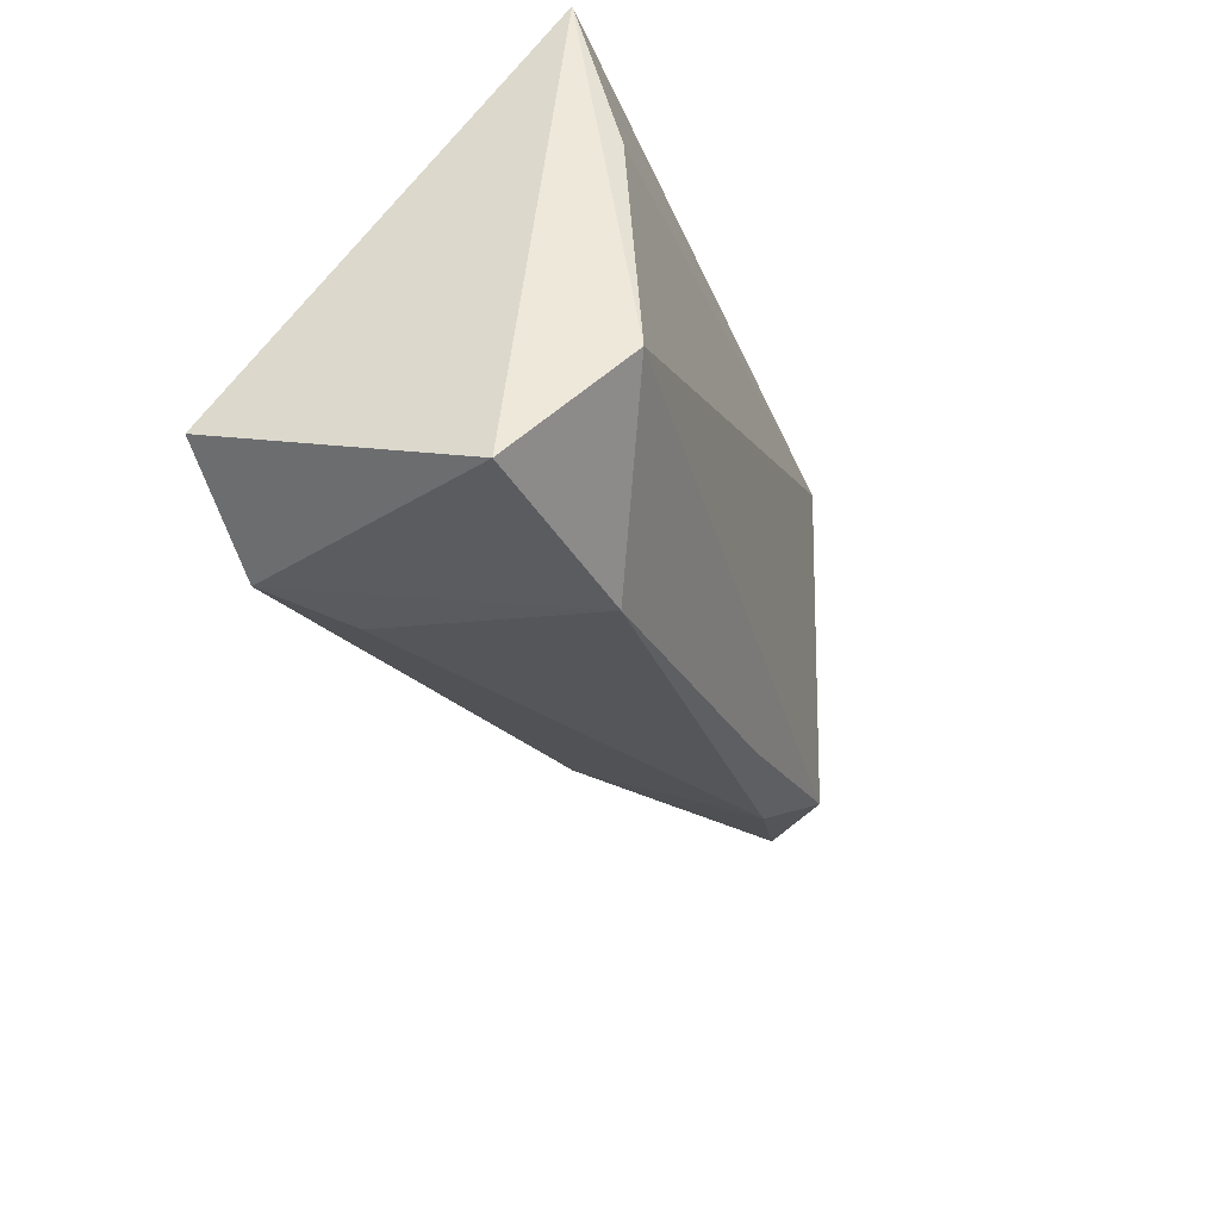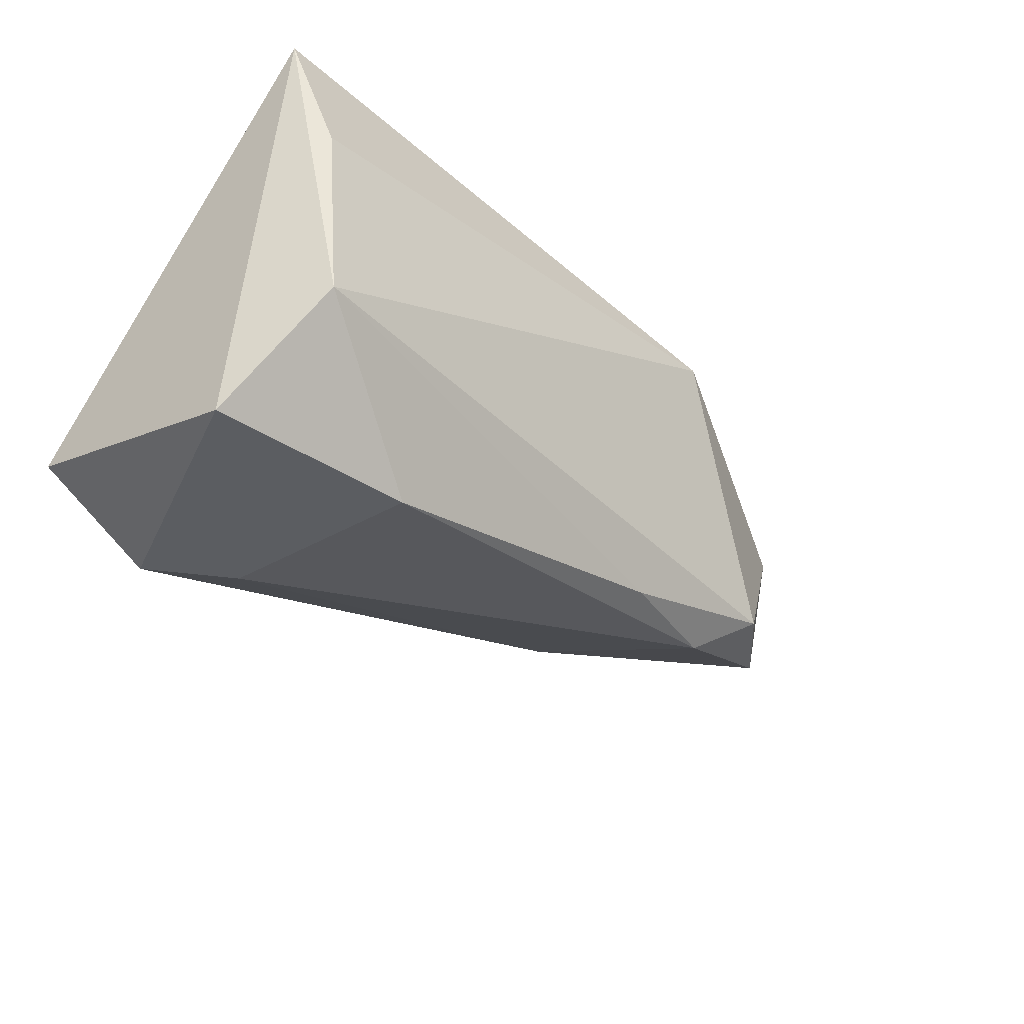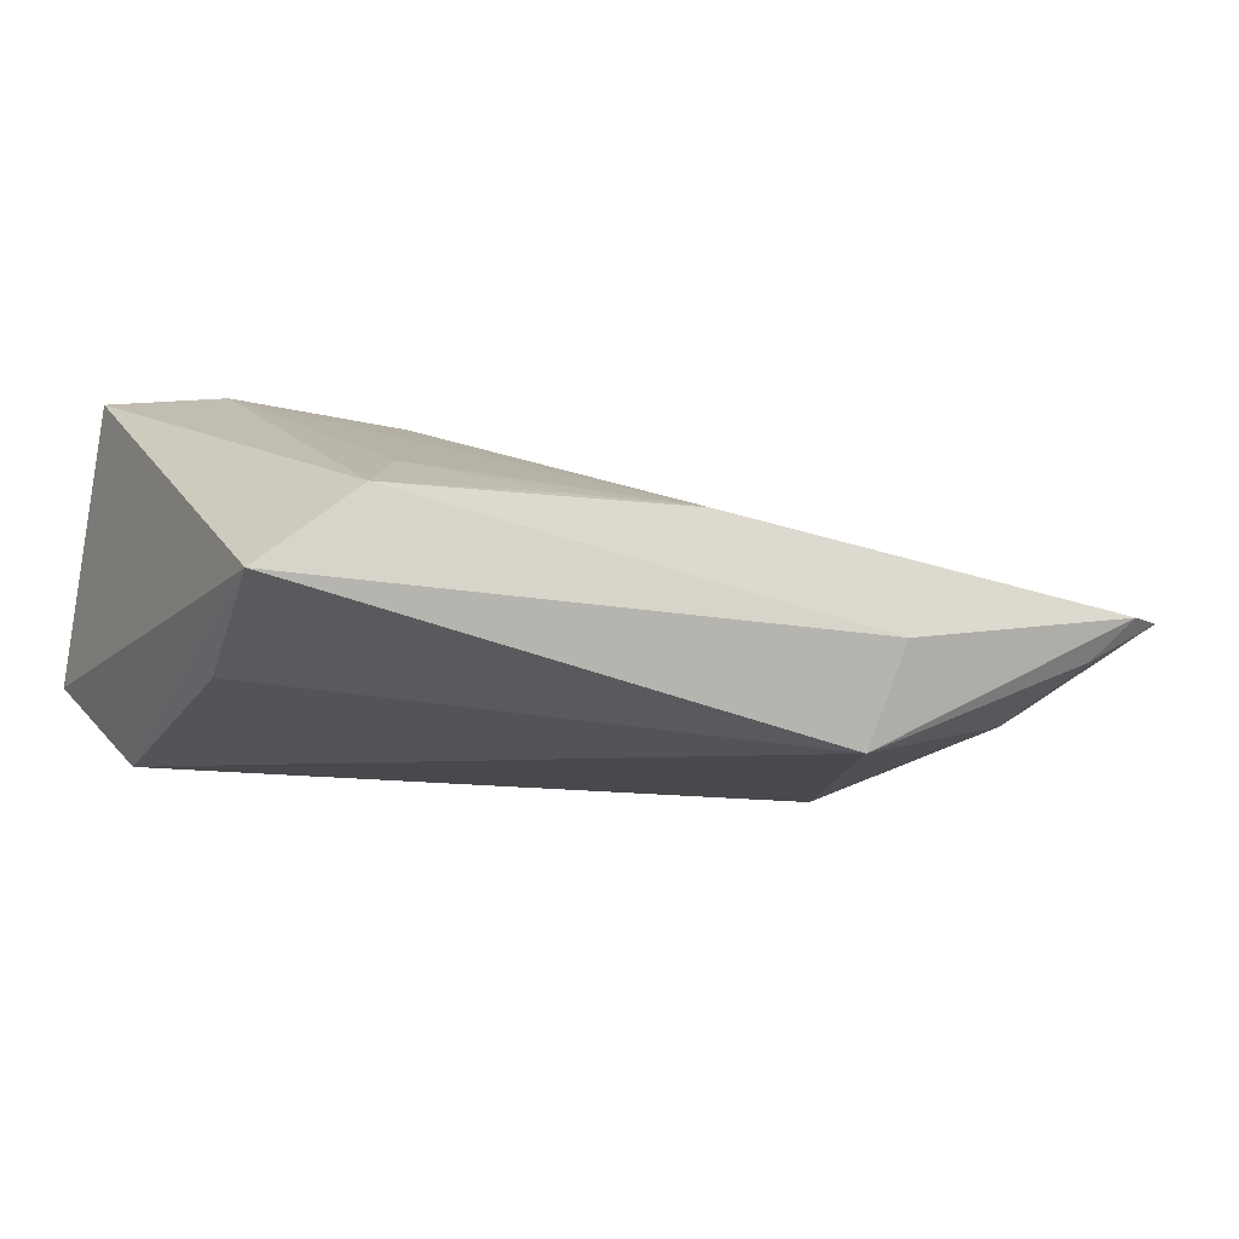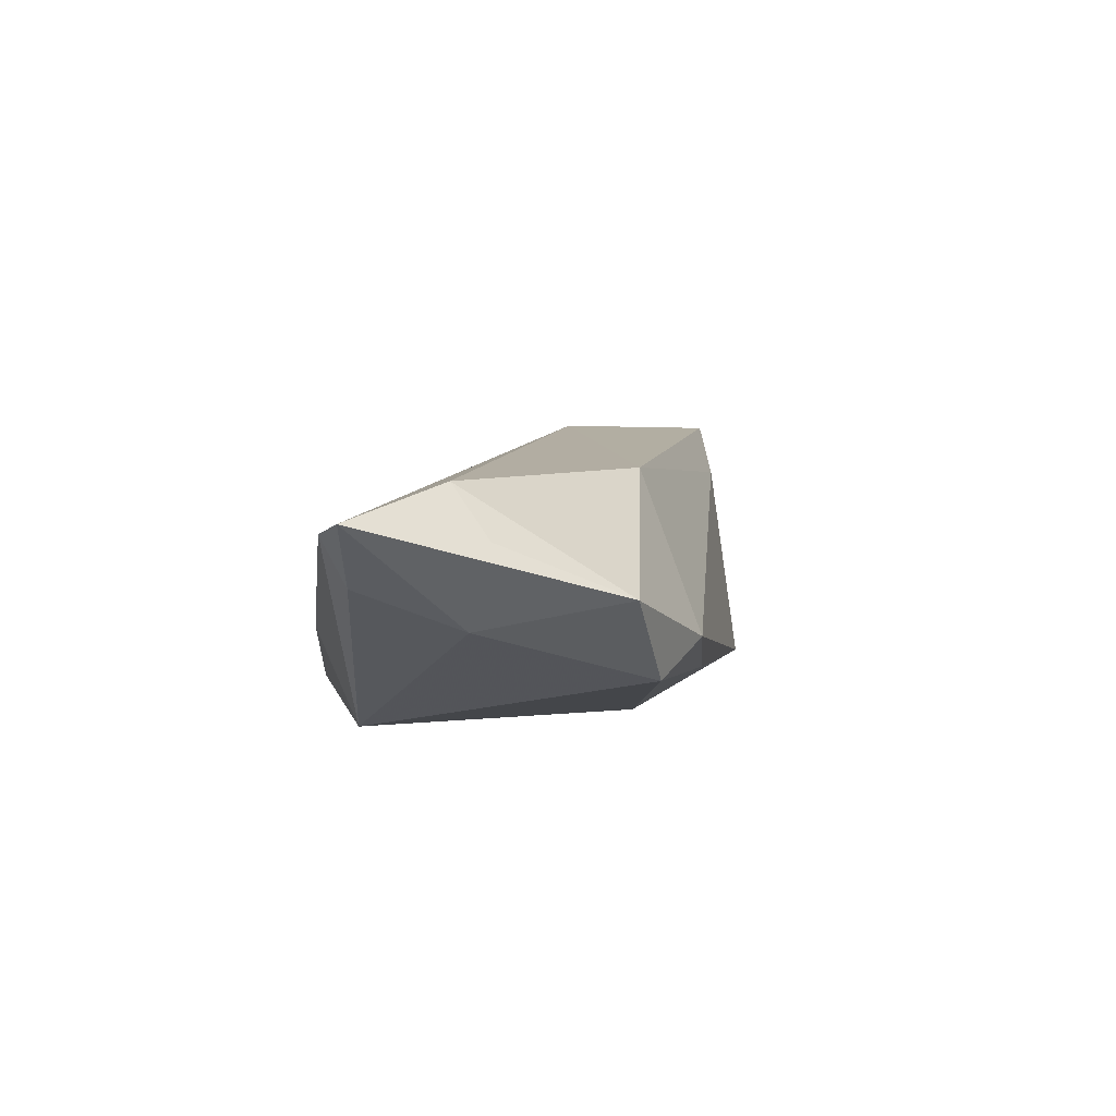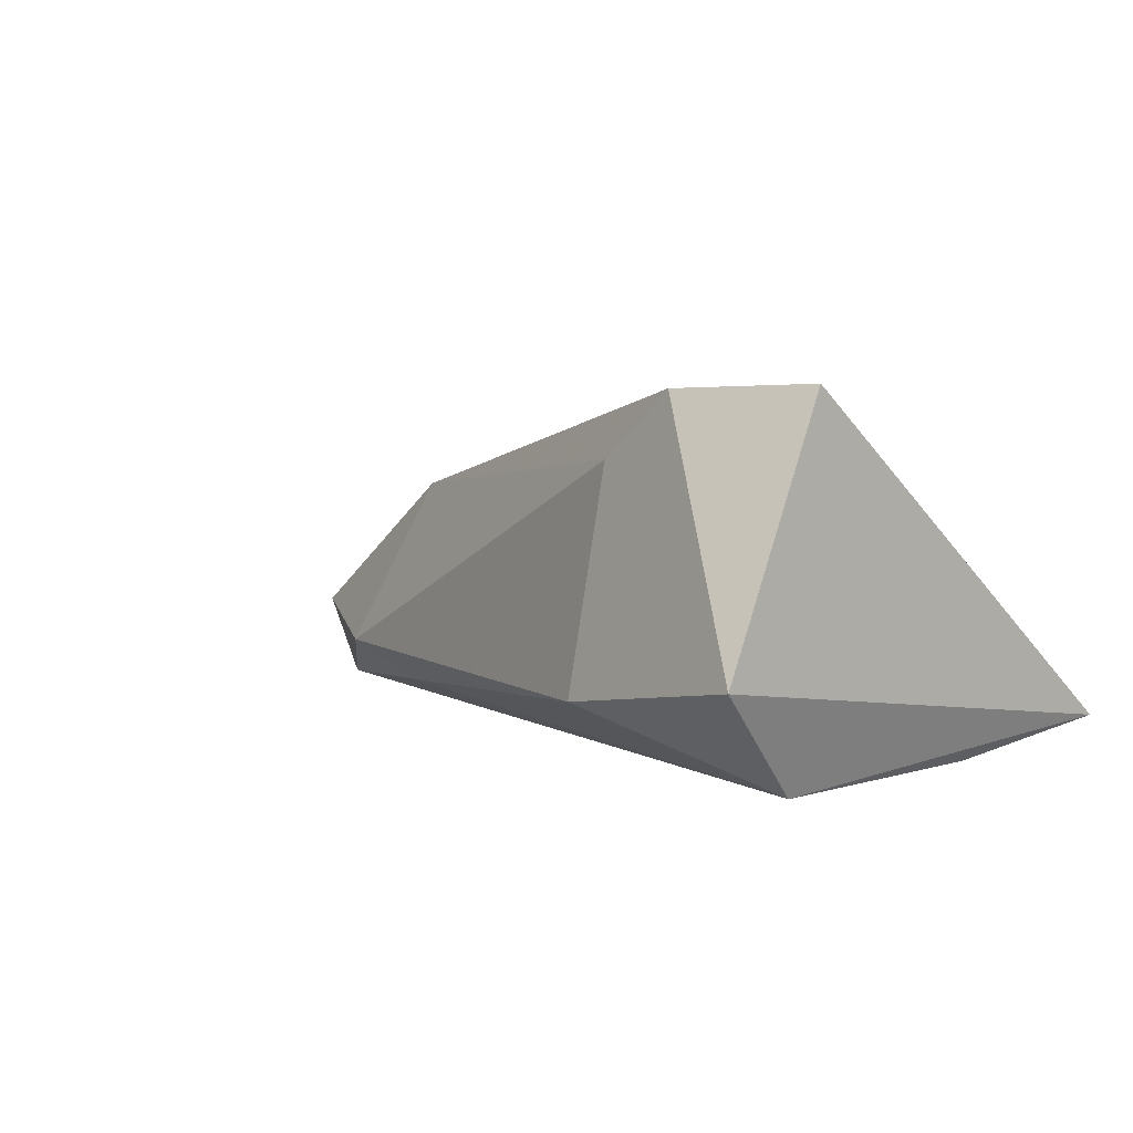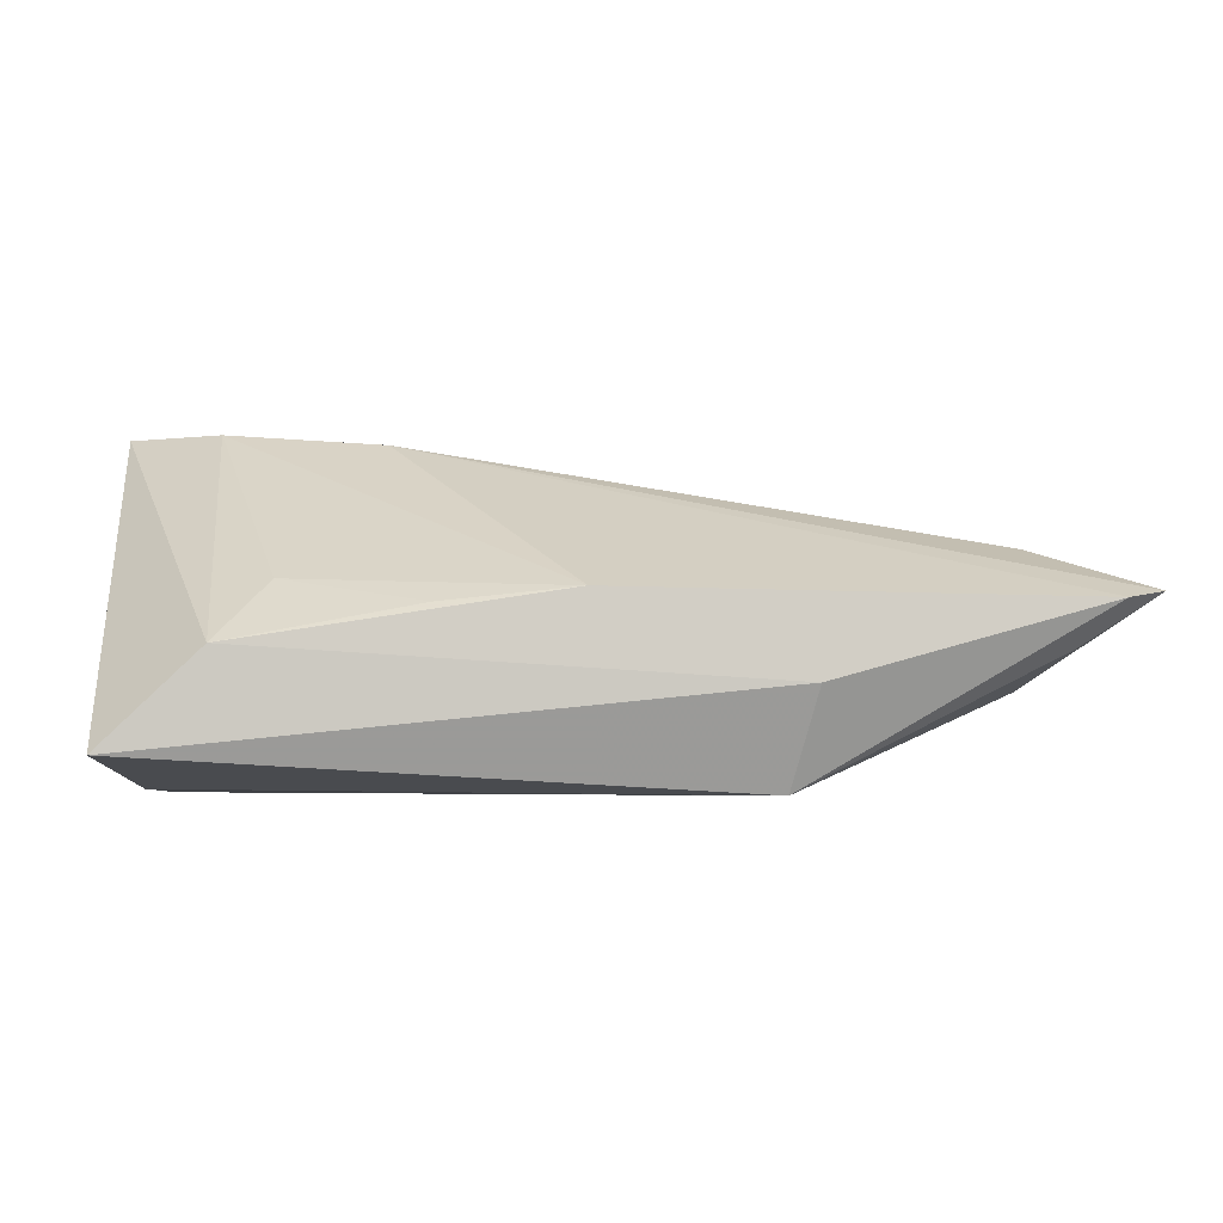
<metadata>
{"format":"obj","ext":"obj","renderer":"f3d","projection":"perspective","resolution":1024,"background":"white","views":[{"elev":-41.0,"azim":109.6,"up":"+Y"},{"elev":-44.7,"azim":133.5,"up":"+Y"},{"elev":-21.1,"azim":149.8,"up":"+Z"},{"elev":-2.0,"azim":-95.5,"up":"+Z"},{"elev":3.3,"azim":46.7,"up":"+Z"},{"elev":-2.7,"azim":172.5,"up":"+Z"}]}
</metadata>
<code>
v -0.02253 -0.01902 -0.01011
v 0.01215 -0.00617 0.02268
v -0.05959 0.02385 -0.001501
v -0.06925 0.02485 0.004674
v -0.05667 0.01123 -0.00598
v -0.03117 0.02769 -0.005186
v 0.04263 0.02769 -0.01248
v 0.04263 -0.02072 0.02443
v -0.02872 0.02267 -0.01696
v 0.03676 -0.01835 -0.01763
v -0.05698 0.01328 0.009849
v -0.05536 -0.006846 -0.002538
v 0.0282 -0.02728 0.02413
v -0.06078 0.00919 0.003337
v -0.06448 0.02675 0.003882
v 0.03112 0.02769 -0.001382
v 0.008741 0.02636 0.002944
v 0.01918 -0.02739 0.01691
v 0.03138 -0.01183 0.02424
v 0.02473 0.01937 0.005587
v -0.02935 -0.01046 0.01363
v 0.01679 -0.03042 -0.00842
v -0.03757 -0.01655 -0.006389
v 0.03834 0.009103 -0.01638
v -0.007032 0.02705 0.004652
v 0.04101 -0.03218 -0.005362
v -0.04473 -0.01074 -0.01132
f 26 7 8
f 8 13 26
f 10 7 26
f 9 10 27
f 7 9 6
f 5 9 27
f 7 10 24
f 24 9 7
f 10 9 24
f 22 10 26
f 22 18 23
f 26 13 22
f 13 18 22
f 13 2 21
f 21 18 13
f 23 18 21
f 27 23 12
f 4 5 12
f 12 5 27
f 23 21 12
f 16 8 7
f 7 6 16
f 16 6 25
f 25 6 15
f 4 2 15
f 15 2 25
f 15 6 9
f 3 5 4
f 9 5 3
f 4 15 3
f 3 15 9
f 1 23 27
f 1 22 23
f 27 10 1
f 10 22 1
f 11 12 21
f 11 2 4
f 11 21 2
f 8 16 19
f 25 2 19
f 13 8 19
f 19 2 13
f 4 12 14
f 14 11 4
f 12 11 14
f 25 19 20
f 20 19 16
f 17 16 25
f 25 20 17
f 17 20 16

</code>
